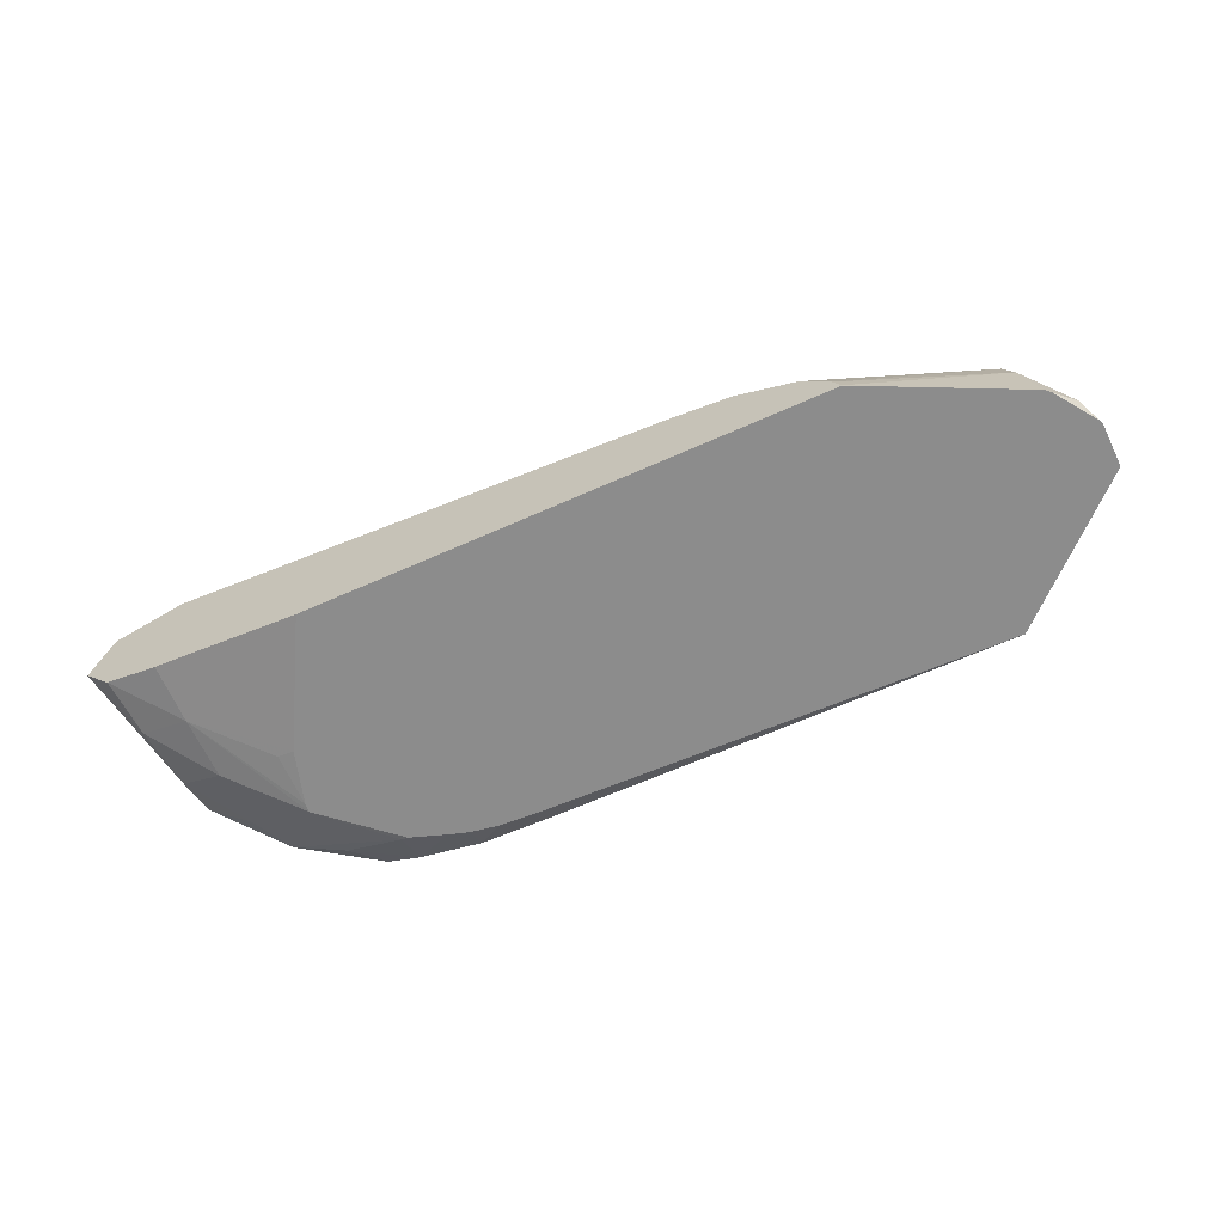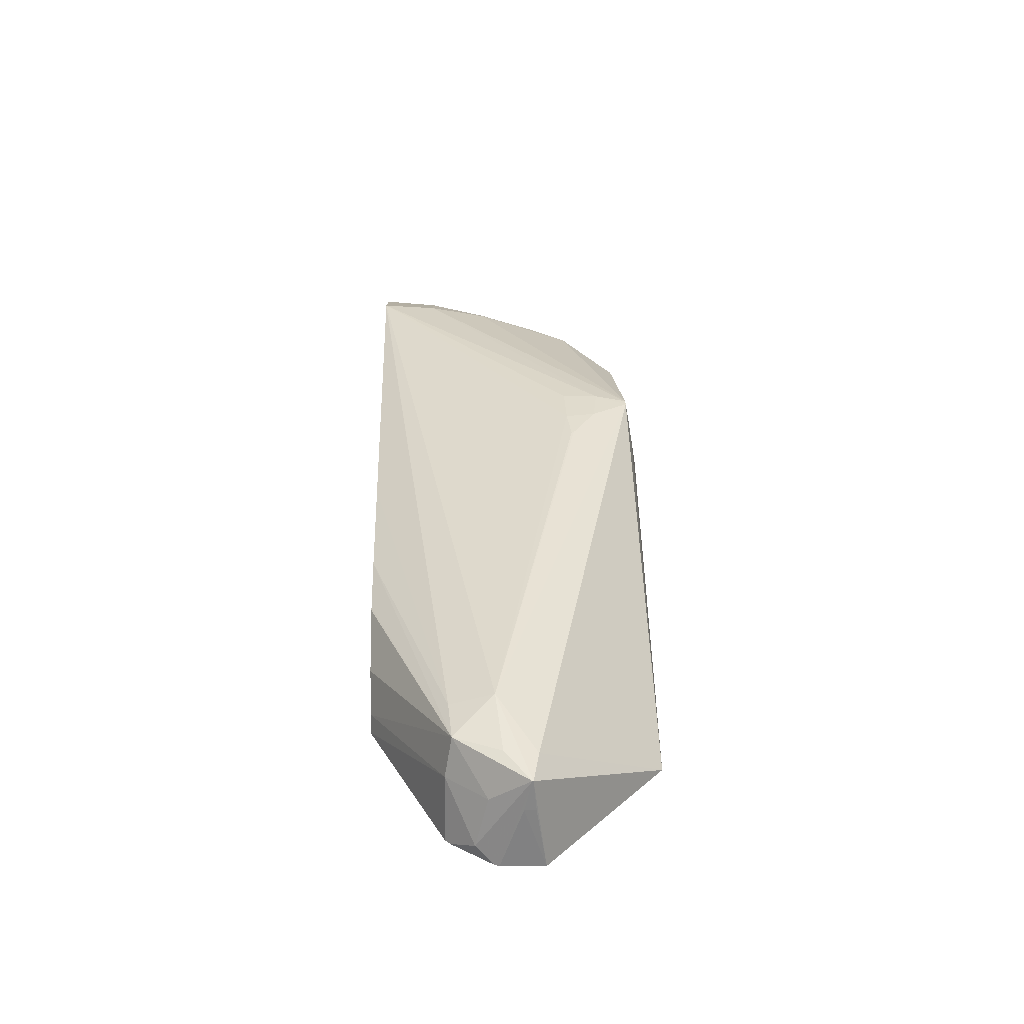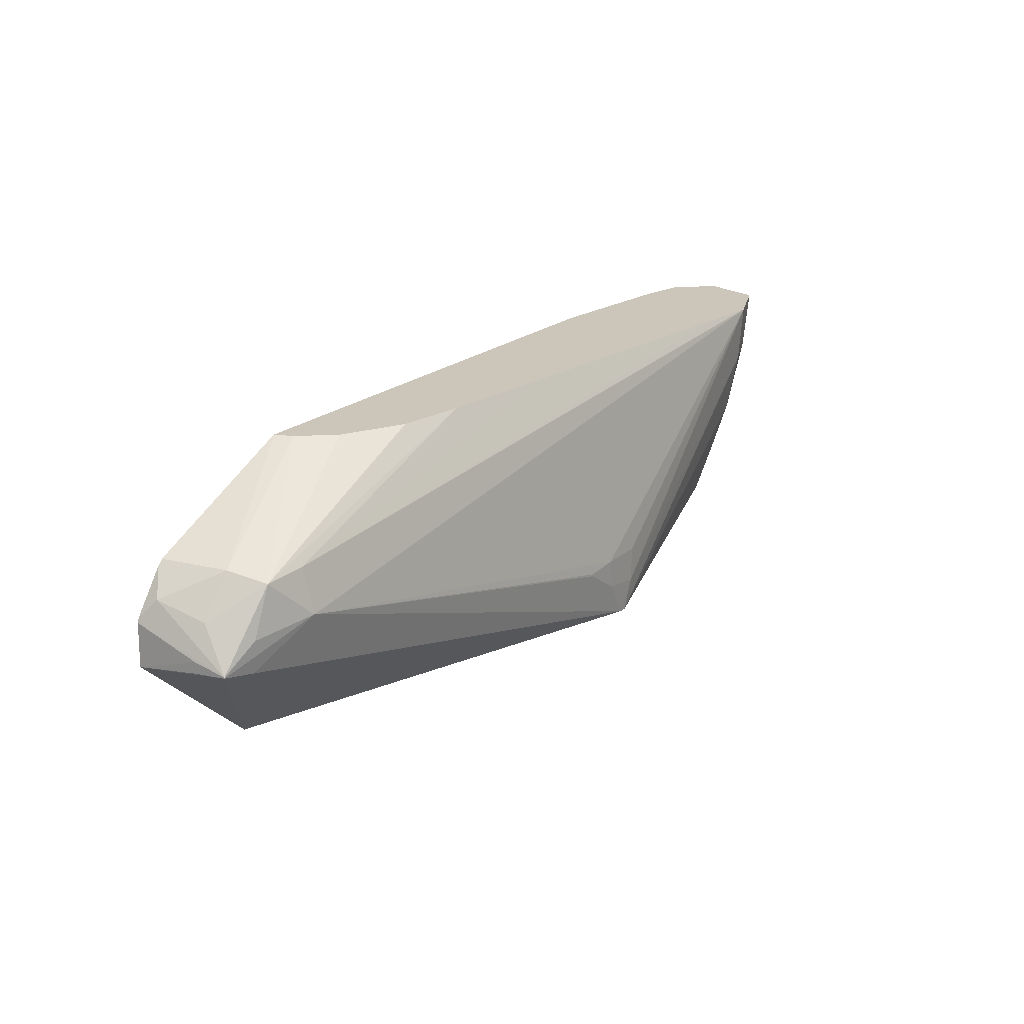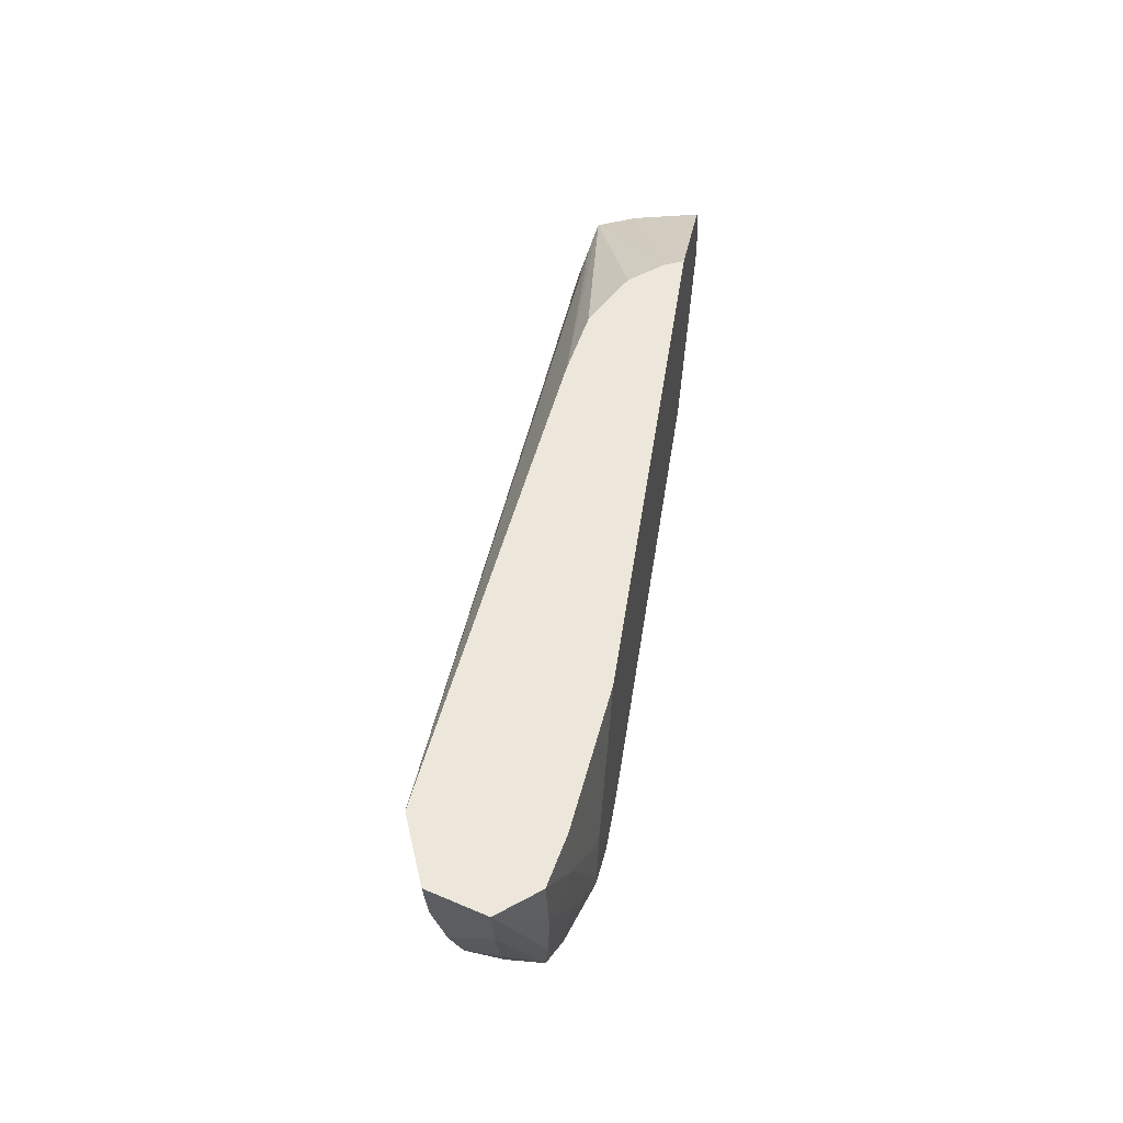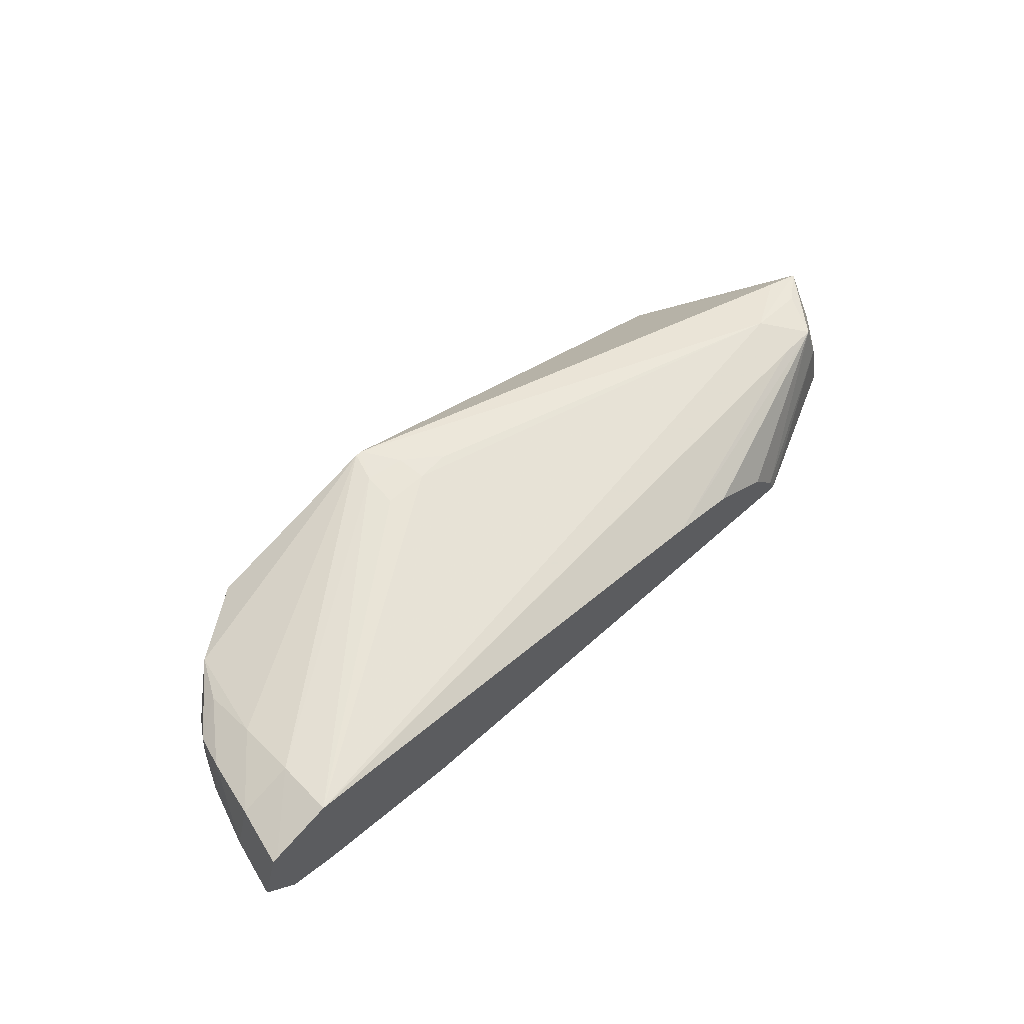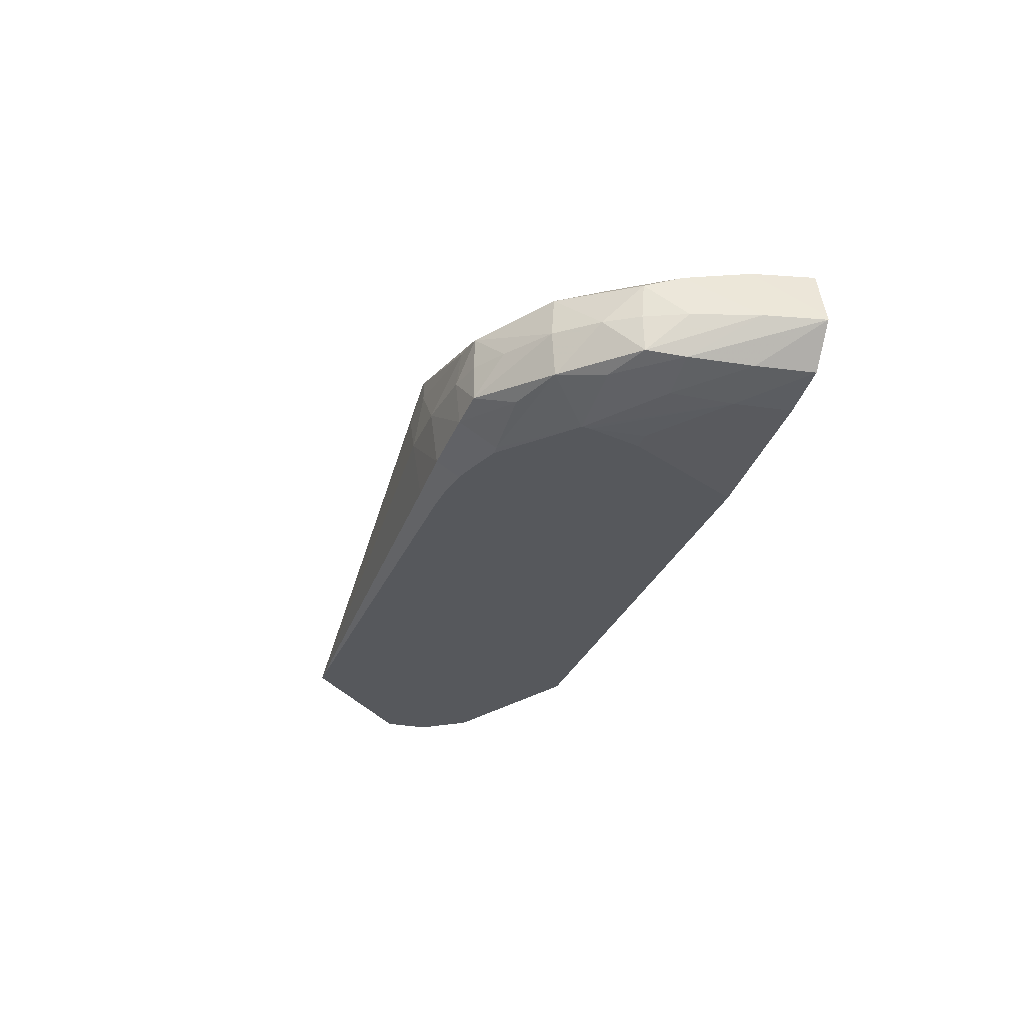
<metadata>
{"format":"obj","ext":"obj","renderer":"f3d","projection":"perspective","resolution":1024,"background":"white","views":[{"elev":-64.2,"azim":-155.7,"up":"+Z"},{"elev":32.7,"azim":-91.7,"up":"+Z"},{"elev":20.9,"azim":-55.6,"up":"+Y"},{"elev":51.5,"azim":98.7,"up":"+Y"},{"elev":59.4,"azim":137.1,"up":"+Z"},{"elev":-27.9,"azim":72.2,"up":"+Z"}]}
</metadata>
<code>
v 0.05316 0.001827 0.008675
v 0.05312 0.001827 0.008805
v 0.05244 0.000327 0.01012
v 0.05285 0.000327 0.00869
v 0.0521 -0.00127 0.00771
v 0.05227 0.000327 0.007673
v 0.05238 0.001827 0.007717
v 0.05274 0.001827 0.01012
v 0.05261 0.001827 0.01018
v 0.05106 0.000327 0.01068
v 0.05106 -0.00127 0.01037
v 0.05215 -0.00127 0.009853
v 0.05239 -0.00127 0.00869
v 0.05194 -0.002214 0.007812
v 0.05107 -0.002794 0.007558
v 0.05106 -0.00127 0.007358
v 0.05106 0.000327 0.007368
v 0.05106 0.001827 0.007458
v 0.05106 0.001827 0.0108
v 0.04419 -0.004463 0.01115
v 0.04394 -0.005289 0.01111
v 0.05052 -0.003884 0.009719
v 0.05106 -0.002773 0.009885
v 0.05192 -0.002178 0.009588
v 0.05196 -0.00226 0.00869
v 0.05147 -0.003058 0.00869
v 0.05055 -0.003888 0.007666
v 0.04948 -0.002878 0.007057
v 0.04949 -0.002865 0.007057
v 0.04947 -0.002645 0.007057
v 0.04947 -0.00127 0.007102
v 0.04905 -0.00127 0.007057
v 0.04947 0.000327 0.007197
v 0.04947 0.001827 0.007286
v 0.04308 -0.003551 0.01114
v 0.04422 -0.003535 0.01115
v 0.05097 0.001827 0.01079
v 0.03191 -0.000171 0.009778
v 0.03191 -0.00127 0.01007
v 0.04317 -0.004323 0.01114
v 0.04377 -0.005289 0.01111
v 0.04456 -0.005449 0.01025
v 0.04787 -0.00536 0.009587
v 0.04868 -0.00527 0.009498
v 0.05067 -0.003997 0.00869
v 0.04871 -0.005288 0.007842
v 0.04934 -0.004437 0.007523
v 0.04787 -0.004463 0.007095
v 0.04768 -0.004463 0.007057
v 0.04733 0.001827 0.007057
v 0.04223 -0.003643 0.01109
v 0.04223 -0.003698 0.01109
v 0.04937 0.001827 0.01062
v 0.04138 0.001827 0.009762
v 0.03831 0.001827 0.009429
v 0.03085 -0.0002514 0.009677
v 0.03032 -0.001421 0.009707
v 0.0295 -0.002076 0.009494
v 0.03031 -0.002235 0.00962
v 0.04317 -0.005426 0.01027
v 0.03257 -0.005384 0.007057
v 0.04468 -0.00571 0.00869
v 0.04627 -0.005675 0.00869
v 0.04787 -0.005493 0.00869
v 0.04871 -0.005288 0.00869
v 0.04951 -0.004795 0.00869
v 0.04787 -0.005395 0.007647
v 0.0468 -0.004768 0.007057
v 0.03416 0.001827 0.007057
v 0.03669 0.001827 0.009165
v 0.03505 0.001827 0.008365
v 0.03435 0.001827 0.007516
v 0.03062 -7.064e-05 0.00869
v 0.02982 -0.001067 0.00869
v 0.0295 -0.002053 0.009494
v 0.03659 0.001827 0.009147
v 0.02944 -0.002148 0.00869
v 0.02934 -0.002389 0.007057
v 0.04468 -0.005102 0.007057
v 0.04468 -0.005495 0.007332
v 0.04627 -0.005505 0.007408
v 0.04627 -0.004932 0.007057
v 0.03025 -4.63e-05 0.007057
v 0.03417 0.001827 0.007082
v 0.03417 0.001827 0.007093
v 0.03013 -0.0001658 0.007057
v 0.02964 -0.0007471 0.007435
v 0.02941 -0.001185 0.007057
v 0.02937 -0.001303 0.007057
v 0.02944 -0.001865 0.00869
v 0.04557 -0.005048 0.007057
f 1 2 3
f 1 3 4
f 1 4 5
f 1 5 6
f 1 6 7
f 1 7 18
f 1 18 34
f 1 34 50
f 1 50 69
f 1 69 84
f 1 84 85
f 1 85 72
f 1 72 71
f 1 71 76
f 1 76 70
f 1 70 55
f 1 55 54
f 1 54 53
f 1 53 37
f 1 37 19
f 1 19 9
f 1 9 8
f 1 8 2
f 2 8 3
f 3 8 9
f 3 9 10
f 3 10 11
f 3 11 12
f 3 12 4
f 4 12 13
f 4 13 14
f 4 14 5
f 5 14 15
f 5 15 16
f 5 16 6
f 6 16 17
f 6 17 7
f 7 17 18
f 9 19 10
f 10 19 20
f 10 20 21
f 10 21 11
f 11 22 23
f 11 23 12
f 11 21 22
f 12 24 13
f 12 23 24
f 13 24 25
f 13 25 14
f 14 25 26
f 14 26 27
f 14 27 15
f 15 27 28
f 15 28 29
f 15 29 16
f 16 29 17
f 17 29 30
f 17 30 31
f 17 31 32
f 17 32 33
f 17 33 34
f 17 34 18
f 19 35 36
f 19 36 20
f 19 37 38
f 19 38 39
f 19 39 35
f 20 36 40
f 20 40 41
f 20 41 21
f 21 41 42
f 21 42 43
f 21 43 44
f 21 44 22
f 22 44 45
f 22 45 26
f 22 26 24
f 22 24 23
f 24 26 25
f 26 45 27
f 27 45 46
f 27 46 47
f 27 47 48
f 27 48 28
f 28 48 49
f 28 49 68
f 28 68 82
f 28 82 91
f 28 91 79
f 28 79 61
f 28 61 78
f 28 78 89
f 28 89 88
f 28 88 86
f 28 86 83
f 28 83 69
f 28 69 50
f 28 50 32
f 28 32 30
f 28 30 29
f 30 32 31
f 32 50 33
f 33 50 34
f 35 51 52
f 35 52 40
f 35 40 36
f 35 39 51
f 37 53 38
f 38 54 55
f 38 55 56
f 38 56 39
f 38 53 54
f 39 56 57
f 39 57 58
f 39 58 59
f 39 59 41
f 39 41 52
f 39 52 51
f 40 52 41
f 41 60 42
f 41 59 61
f 41 61 60
f 42 60 62
f 42 62 63
f 42 63 43
f 43 63 64
f 43 64 44
f 44 65 66
f 44 66 45
f 44 64 65
f 45 66 46
f 46 66 65
f 46 65 64
f 46 64 67
f 46 67 47
f 47 67 48
f 48 67 68
f 48 68 49
f 55 70 56
f 56 71 72
f 56 72 73
f 56 73 74
f 56 74 75
f 56 75 57
f 56 70 76
f 56 76 71
f 57 75 58
f 58 75 90
f 58 90 77
f 58 77 78
f 58 78 61
f 58 61 59
f 60 61 62
f 61 79 80
f 61 80 62
f 62 80 81
f 62 81 63
f 63 81 67
f 63 67 64
f 67 81 68
f 68 81 82
f 69 83 73
f 69 73 84
f 72 85 73
f 73 83 86
f 73 86 87
f 73 87 74
f 73 85 84
f 74 87 75
f 75 87 88
f 75 88 89
f 75 89 90
f 77 90 78
f 78 90 89
f 79 91 80
f 80 91 81
f 81 91 82
f 86 88 87

</code>
